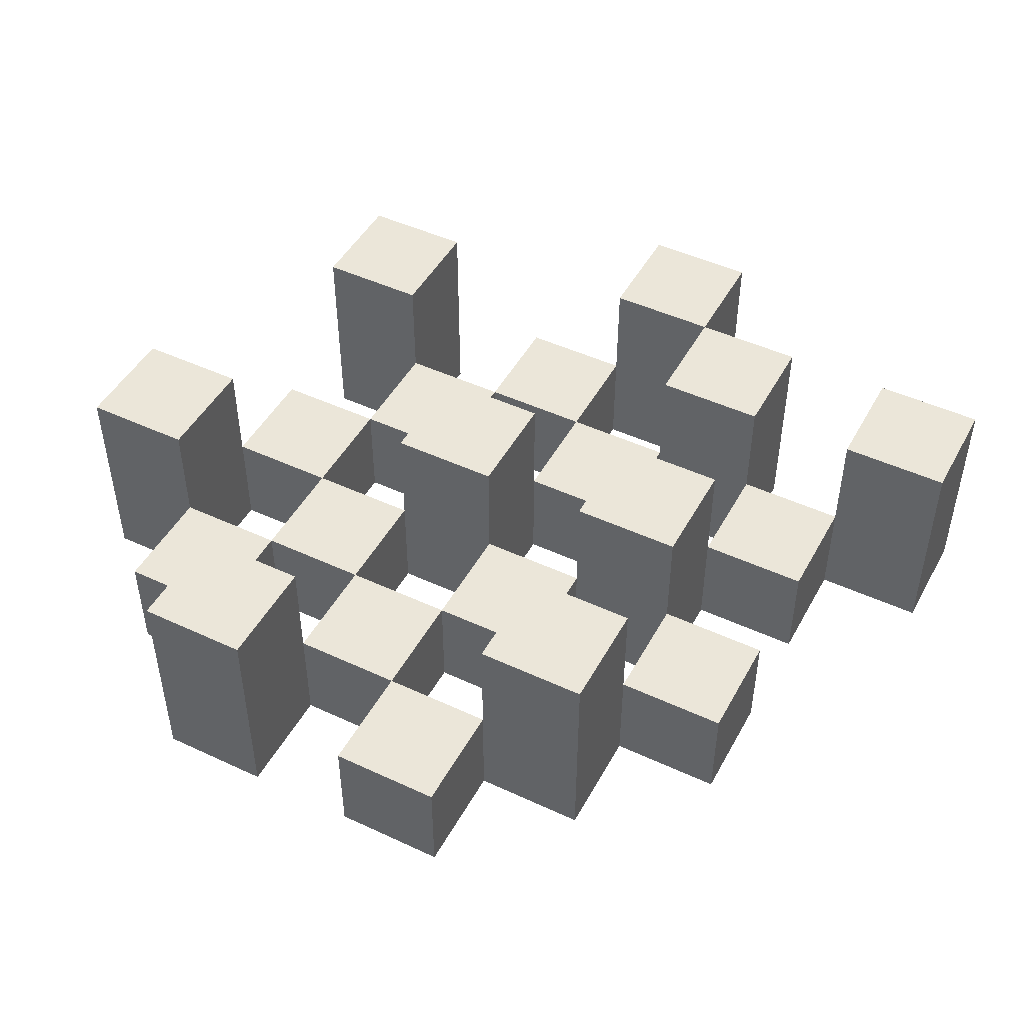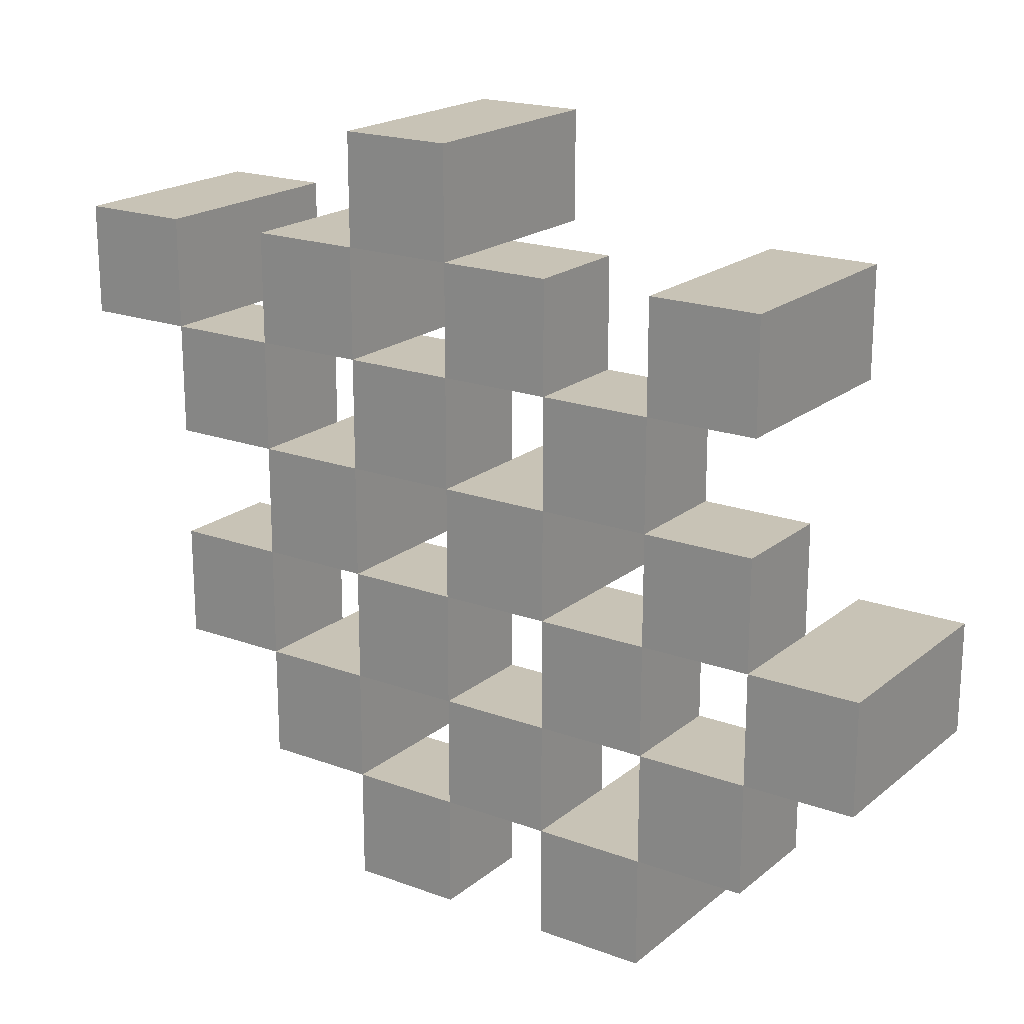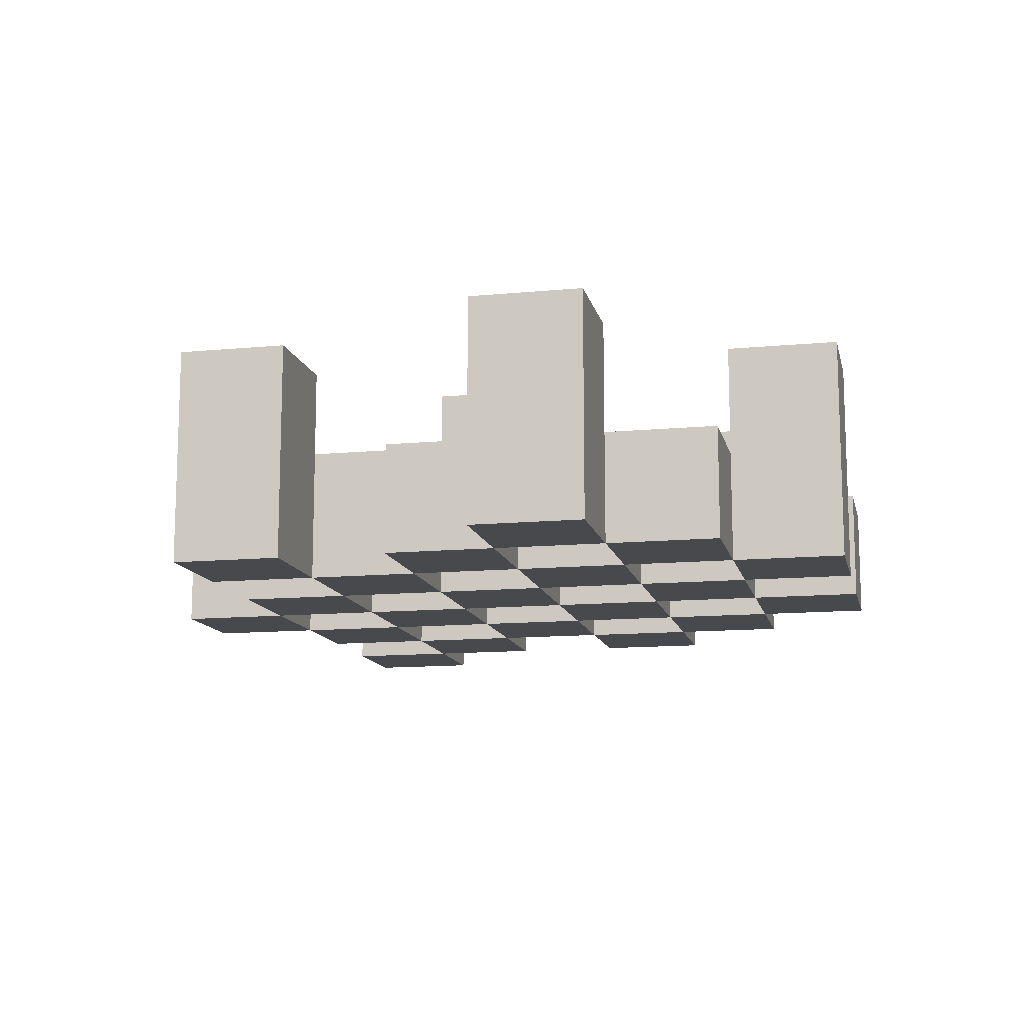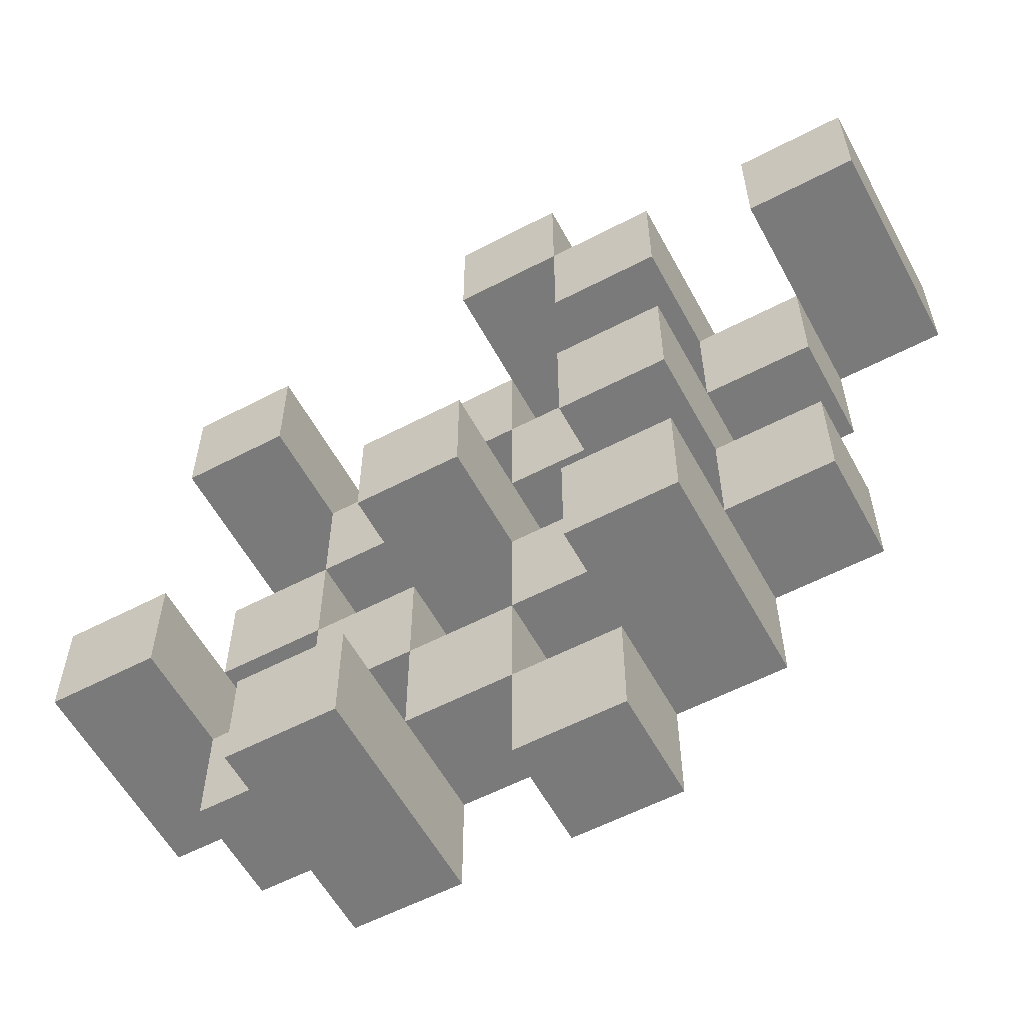
<metadata>
{"format":"obj","ext":"obj","renderer":"f3d","projection":"perspective","resolution":1024,"background":"white","views":[{"elev":47.4,"azim":-152.3,"up":"+Y"},{"elev":19.5,"azim":34.5,"up":"+Z"},{"elev":-12.5,"azim":102.5,"up":"+Y"},{"elev":-58.1,"azim":-151.6,"up":"+Z"}]}
</metadata>
<code>
o
v 6.8 0.9 13.8
v 6.8 0.9 13.9
v 6.8 1.1 13.8
v 6.8 1.1 13.9
v 6.7 0.9 13.7
v 6.7 0.9 13.8
v 6.7 0.9 13.9
v 6.7 0.9 14
v 6.7 0.9 14.1
v 6.7 0.9 14.2
v 6.7 1 13.7
v 6.7 1 13.8
v 6.7 1 13.9
v 6.7 1 14
v 6.7 1.1 14.1
v 6.7 1.1 14.2
v 6.6 0.9 13.6
v 6.6 0.9 13.7
v 6.6 0.9 13.8
v 6.6 0.9 13.9
v 6.6 0.9 14
v 6.6 0.9 14.1
v 6.6 1 13.7
v 6.6 1 13.8
v 6.6 1 13.9
v 6.6 1 14
v 6.6 1 14.1
v 6.6 1.1 13.6
v 6.6 1.1 13.7
v 6.5 0.9 13.7
v 6.5 0.9 13.8
v 6.5 0.9 13.9
v 6.5 0.9 14
v 6.5 0.9 14.1
v 6.5 0.9 14.2
v 6.5 1 13.7
v 6.5 1 13.8
v 6.5 1 13.9
v 6.5 1 14
v 6.5 1 14.1
v 6.5 1 14.2
v 6.5 1.1 13.9
v 6.5 1.1 14
v 6.4 0.9 13.6
v 6.4 0.9 13.7
v 6.4 0.9 13.8
v 6.4 0.9 13.9
v 6.4 0.9 14
v 6.4 0.9 14.1
v 6.4 0.9 14.2
v 6.4 0.9 14.3
v 6.4 1 13.6
v 6.4 1 13.7
v 6.4 1 13.8
v 6.4 1 13.9
v 6.4 1 14
v 6.4 1 14.1
v 6.4 1 14.2
v 6.4 1.1 14.2
v 6.4 1.1 14.3
v 6.3 0.9 13.7
v 6.3 0.9 13.8
v 6.3 0.9 13.9
v 6.3 0.9 14
v 6.3 0.9 14.1
v 6.3 0.9 14.2
v 6.3 1 13.7
v 6.3 1 13.8
v 6.3 1 13.9
v 6.3 1 14
v 6.3 1 14.1
v 6.3 1.1 13.7
v 6.3 1.1 13.8
v 6.3 1.1 13.9
v 6.3 1.1 14
v 6.3 1.1 14.1
v 6.3 1.1 14.2
v 6.2 0.9 13.8
v 6.2 0.9 13.9
v 6.2 0.9 14
v 6.2 0.9 14.1
v 6.2 1 13.8
v 6.2 1 13.9
v 6.2 1 14
v 6.2 1 14.1
v 6.1 0.9 14.1
v 6.1 0.9 14.2
v 6.1 1 14.1
v 6.1 1.1 14.1
v 6.1 1.1 14.2
v 6.7 0.9 13.8
v 6.7 0.9 13.9
v 6.7 1 13.8
v 6.7 1 13.9
v 6.7 1.1 13.8
v 6.7 1.1 13.9
v 6.6 0.9 13.7
v 6.6 0.9 13.8
v 6.6 0.9 13.9
v 6.6 0.9 14
v 6.6 0.9 14.1
v 6.6 0.9 14.2
v 6.6 1 13.7
v 6.6 1 13.8
v 6.6 1 13.9
v 6.6 1 14
v 6.6 1 14.1
v 6.6 1.1 14.1
v 6.6 1.1 14.2
v 6.5 0.9 13.6
v 6.5 0.9 13.7
v 6.5 0.9 13.8
v 6.5 0.9 13.9
v 6.5 0.9 14
v 6.5 0.9 14.1
v 6.5 1 13.7
v 6.5 1 13.8
v 6.5 1 13.9
v 6.5 1 14
v 6.5 1 14.1
v 6.5 1.1 13.6
v 6.5 1.1 13.7
v 6.4 0.9 13.7
v 6.4 0.9 13.8
v 6.4 0.9 13.9
v 6.4 0.9 14
v 6.4 0.9 14.1
v 6.4 0.9 14.2
v 6.4 1 13.7
v 6.4 1 13.8
v 6.4 1 13.9
v 6.4 1 14
v 6.4 1 14.1
v 6.4 1 14.2
v 6.4 1.1 13.9
v 6.4 1.1 14
v 6.3 0.9 13.6
v 6.3 0.9 13.7
v 6.3 0.9 13.8
v 6.3 0.9 13.9
v 6.3 0.9 14
v 6.3 0.9 14.1
v 6.3 0.9 14.2
v 6.3 0.9 14.3
v 6.3 1 13.6
v 6.3 1 13.7
v 6.3 1 13.8
v 6.3 1 13.9
v 6.3 1 14
v 6.3 1 14.1
v 6.3 1.1 14.2
v 6.3 1.1 14.3
v 6.2 0.9 13.7
v 6.2 0.9 13.8
v 6.2 0.9 13.9
v 6.2 0.9 14
v 6.2 0.9 14.1
v 6.2 0.9 14.2
v 6.2 1 13.8
v 6.2 1 13.9
v 6.2 1 14
v 6.2 1 14.1
v 6.2 1.1 13.7
v 6.2 1.1 13.8
v 6.2 1.1 13.9
v 6.2 1.1 14
v 6.2 1.1 14.1
v 6.2 1.1 14.2
v 6.1 0.9 13.8
v 6.1 0.9 13.9
v 6.1 0.9 14
v 6.1 0.9 14.1
v 6.1 1 13.8
v 6.1 1 13.9
v 6.1 1 14
v 6.1 1 14.1
v 6 0.9 14.1
v 6 0.9 14.2
v 6 1.1 14.1
v 6 1.1 14.2
v 6.6 0.9 13.6
v 6.6 1.1 13.6
v 6.5 0.9 13.6
v 6.5 1.1 13.6
v 6.4 0.9 13.6
v 6.4 1 13.6
v 6.3 0.9 13.6
v 6.3 1 13.6
v 6.7 0.9 13.7
v 6.7 1 13.7
v 6.6 0.9 13.7
v 6.6 1 13.7
v 6.5 0.9 13.7
v 6.5 1 13.7
v 6.4 0.9 13.7
v 6.4 1 13.7
v 6.3 0.9 13.7
v 6.3 1 13.7
v 6.3 1.1 13.7
v 6.2 0.9 13.7
v 6.2 1.1 13.7
v 6.8 0.9 13.8
v 6.8 1.1 13.8
v 6.7 0.9 13.8
v 6.7 1 13.8
v 6.7 1.1 13.8
v 6.6 0.9 13.8
v 6.6 1 13.8
v 6.5 0.9 13.8
v 6.5 1 13.8
v 6.4 0.9 13.8
v 6.4 1 13.8
v 6.3 0.9 13.8
v 6.3 1 13.8
v 6.2 0.9 13.8
v 6.2 1 13.8
v 6.1 0.9 13.8
v 6.1 1 13.8
v 6.7 0.9 13.9
v 6.7 1 13.9
v 6.6 0.9 13.9
v 6.6 1 13.9
v 6.5 0.9 13.9
v 6.5 1 13.9
v 6.5 1.1 13.9
v 6.4 0.9 13.9
v 6.4 1 13.9
v 6.4 1.1 13.9
v 6.3 0.9 13.9
v 6.3 1 13.9
v 6.3 1.1 13.9
v 6.2 0.9 13.9
v 6.2 1 13.9
v 6.2 1.1 13.9
v 6.6 0.9 14
v 6.6 1 14
v 6.5 0.9 14
v 6.5 1 14
v 6.4 0.9 14
v 6.4 1 14
v 6.3 0.9 14
v 6.3 1 14
v 6.2 0.9 14
v 6.2 1 14
v 6.1 0.9 14
v 6.1 1 14
v 6.7 0.9 14.1
v 6.7 1.1 14.1
v 6.6 0.9 14.1
v 6.6 1 14.1
v 6.6 1.1 14.1
v 6.5 0.9 14.1
v 6.5 1 14.1
v 6.4 0.9 14.1
v 6.4 1 14.1
v 6.3 0.9 14.1
v 6.3 1 14.1
v 6.3 1.1 14.1
v 6.2 0.9 14.1
v 6.2 1 14.1
v 6.2 1.1 14.1
v 6.1 0.9 14.1
v 6.1 1 14.1
v 6.1 1.1 14.1
v 6 0.9 14.1
v 6 1.1 14.1
v 6.4 0.9 14.2
v 6.4 1 14.2
v 6.4 1.1 14.2
v 6.3 0.9 14.2
v 6.3 1.1 14.2
v 6.6 0.9 13.7
v 6.6 1 13.7
v 6.6 1.1 13.7
v 6.5 0.9 13.7
v 6.5 1 13.7
v 6.5 1.1 13.7
v 6.4 0.9 13.7
v 6.4 1 13.7
v 6.3 0.9 13.7
v 6.3 1 13.7
v 6.7 0.9 13.8
v 6.7 1 13.8
v 6.6 0.9 13.8
v 6.6 1 13.8
v 6.5 0.9 13.8
v 6.5 1 13.8
v 6.4 0.9 13.8
v 6.4 1 13.8
v 6.3 0.9 13.8
v 6.3 1 13.8
v 6.3 1.1 13.8
v 6.2 0.9 13.8
v 6.2 1 13.8
v 6.2 1.1 13.8
v 6.8 0.9 13.9
v 6.8 1.1 13.9
v 6.7 0.9 13.9
v 6.7 1 13.9
v 6.7 1.1 13.9
v 6.6 0.9 13.9
v 6.6 1 13.9
v 6.5 0.9 13.9
v 6.5 1 13.9
v 6.4 0.9 13.9
v 6.4 1 13.9
v 6.3 0.9 13.9
v 6.3 1 13.9
v 6.2 0.9 13.9
v 6.2 1 13.9
v 6.1 0.9 13.9
v 6.1 1 13.9
v 6.7 0.9 14
v 6.7 1 14
v 6.6 0.9 14
v 6.6 1 14
v 6.5 0.9 14
v 6.5 1 14
v 6.5 1.1 14
v 6.4 0.9 14
v 6.4 1 14
v 6.4 1.1 14
v 6.3 0.9 14
v 6.3 1 14
v 6.3 1.1 14
v 6.2 0.9 14
v 6.2 1 14
v 6.2 1.1 14
v 6.6 0.9 14.1
v 6.6 1 14.1
v 6.5 0.9 14.1
v 6.5 1 14.1
v 6.4 0.9 14.1
v 6.4 1 14.1
v 6.3 0.9 14.1
v 6.3 1 14.1
v 6.2 0.9 14.1
v 6.2 1 14.1
v 6.1 0.9 14.1
v 6.1 1 14.1
v 6.7 0.9 14.2
v 6.7 1.1 14.2
v 6.6 0.9 14.2
v 6.6 1.1 14.2
v 6.5 0.9 14.2
v 6.5 1 14.2
v 6.4 0.9 14.2
v 6.4 1 14.2
v 6.3 0.9 14.2
v 6.3 1.1 14.2
v 6.2 0.9 14.2
v 6.2 1.1 14.2
v 6.1 0.9 14.2
v 6.1 1.1 14.2
v 6 0.9 14.2
v 6 1.1 14.2
v 6.4 0.9 14.3
v 6.4 1.1 14.3
v 6.3 0.9 14.3
v 6.3 1.1 14.3
v 6.6 0.9 13.6
v 6.5 0.9 13.6
v 6.4 0.9 13.6
v 6.3 0.9 13.6
v 6.7 0.9 13.7
v 6.6 0.9 13.7
v 6.5 0.9 13.7
v 6.4 0.9 13.7
v 6.3 0.9 13.7
v 6.2 0.9 13.7
v 6.8 0.9 13.8
v 6.7 0.9 13.8
v 6.6 0.9 13.8
v 6.5 0.9 13.8
v 6.4 0.9 13.8
v 6.3 0.9 13.8
v 6.2 0.9 13.8
v 6.1 0.9 13.8
v 6.8 0.9 13.9
v 6.7 0.9 13.9
v 6.6 0.9 13.9
v 6.5 0.9 13.9
v 6.4 0.9 13.9
v 6.3 0.9 13.9
v 6.2 0.9 13.9
v 6.1 0.9 13.9
v 6.7 0.9 14
v 6.6 0.9 14
v 6.5 0.9 14
v 6.4 0.9 14
v 6.3 0.9 14
v 6.2 0.9 14
v 6.1 0.9 14
v 6.7 0.9 14.1
v 6.6 0.9 14.1
v 6.5 0.9 14.1
v 6.4 0.9 14.1
v 6.3 0.9 14.1
v 6.2 0.9 14.1
v 6.1 0.9 14.1
v 6 0.9 14.1
v 6.7 0.9 14.2
v 6.6 0.9 14.2
v 6.5 0.9 14.2
v 6.4 0.9 14.2
v 6.3 0.9 14.2
v 6.2 0.9 14.2
v 6.1 0.9 14.2
v 6 0.9 14.2
v 6.4 0.9 14.3
v 6.3 0.9 14.3
v 6.4 1 13.6
v 6.3 1 13.6
v 6.7 1 13.7
v 6.6 1 13.7
v 6.5 1 13.7
v 6.4 1 13.7
v 6.3 1 13.7
v 6.7 1 13.8
v 6.6 1 13.8
v 6.5 1 13.8
v 6.4 1 13.8
v 6.3 1 13.8
v 6.2 1 13.8
v 6.1 1 13.8
v 6.7 1 13.9
v 6.6 1 13.9
v 6.5 1 13.9
v 6.4 1 13.9
v 6.3 1 13.9
v 6.2 1 13.9
v 6.1 1 13.9
v 6.7 1 14
v 6.6 1 14
v 6.5 1 14
v 6.4 1 14
v 6.3 1 14
v 6.2 1 14
v 6.1 1 14
v 6.6 1 14.1
v 6.5 1 14.1
v 6.4 1 14.1
v 6.3 1 14.1
v 6.2 1 14.1
v 6.1 1 14.1
v 6.5 1 14.2
v 6.4 1 14.2
v 6.6 1.1 13.6
v 6.5 1.1 13.6
v 6.6 1.1 13.7
v 6.5 1.1 13.7
v 6.3 1.1 13.7
v 6.2 1.1 13.7
v 6.8 1.1 13.8
v 6.7 1.1 13.8
v 6.3 1.1 13.8
v 6.2 1.1 13.8
v 6.8 1.1 13.9
v 6.7 1.1 13.9
v 6.5 1.1 13.9
v 6.4 1.1 13.9
v 6.3 1.1 13.9
v 6.2 1.1 13.9
v 6.5 1.1 14
v 6.4 1.1 14
v 6.3 1.1 14
v 6.2 1.1 14
v 6.7 1.1 14.1
v 6.6 1.1 14.1
v 6.3 1.1 14.1
v 6.2 1.1 14.1
v 6.1 1.1 14.1
v 6 1.1 14.1
v 6.7 1.1 14.2
v 6.6 1.1 14.2
v 6.4 1.1 14.2
v 6.3 1.1 14.2
v 6.2 1.1 14.2
v 6.1 1.1 14.2
v 6 1.1 14.2
v 6.4 1.1 14.3
v 6.3 1.1 14.3
f 3 2 1
f 4 2 3
f 11 6 5
f 12 6 11
f 13 8 7
f 14 8 13
f 15 10 9
f 16 10 15
f 23 18 17
f 24 20 19
f 25 20 24
f 26 22 21
f 27 22 26
f 28 23 17
f 29 23 28
f 36 31 30
f 37 31 36
f 38 33 32
f 39 33 38
f 40 35 34
f 41 35 40
f 42 39 38
f 43 39 42
f 52 45 44
f 53 45 52
f 54 47 46
f 55 47 54
f 56 49 48
f 57 49 56
f 58 51 50
f 59 51 58
f 60 51 59
f 67 62 61
f 68 62 67
f 69 64 63
f 70 64 69
f 71 66 65
f 72 68 67
f 73 68 72
f 74 70 69
f 75 70 74
f 76 66 71
f 77 66 76
f 82 79 78
f 83 79 82
f 84 81 80
f 85 81 84
f 88 87 86
f 89 87 88
f 90 87 89
f 91 92 93
f 93 92 94
f 93 94 95
f 95 94 96
f 97 98 103
f 103 98 104
f 99 100 105
f 105 100 106
f 101 102 107
f 107 102 108
f 108 102 109
f 110 111 116
f 112 113 117
f 117 113 118
f 114 115 119
f 119 115 120
f 110 116 121
f 121 116 122
f 123 124 129
f 129 124 130
f 125 126 131
f 131 126 132
f 127 128 133
f 133 128 134
f 131 132 135
f 135 132 136
f 137 138 145
f 145 138 146
f 139 140 147
f 147 140 148
f 141 142 149
f 149 142 150
f 143 144 151
f 151 144 152
f 153 154 159
f 155 156 160
f 160 156 161
f 157 158 162
f 153 159 163
f 163 159 164
f 160 161 165
f 165 161 166
f 162 158 167
f 167 158 168
f 169 170 173
f 173 170 174
f 171 172 175
f 175 172 176
f 177 178 179
f 179 178 180
f 183 182 181
f 184 182 183
f 187 186 185
f 188 186 187
f 191 190 189
f 192 190 191
f 195 194 193
f 196 194 195
f 200 198 197
f 200 199 198
f 201 199 200
f 204 203 202
f 205 203 204
f 206 203 205
f 209 208 207
f 210 208 209
f 213 212 211
f 214 212 213
f 217 216 215
f 218 216 217
f 221 220 219
f 222 220 221
f 226 224 223
f 226 225 224
f 227 225 226
f 228 225 227
f 232 230 229
f 232 231 230
f 233 231 232
f 234 231 233
f 237 236 235
f 238 236 237
f 241 240 239
f 242 240 241
f 245 244 243
f 246 244 245
f 249 248 247
f 250 248 249
f 251 248 250
f 254 253 252
f 255 253 254
f 259 257 256
f 259 258 257
f 260 258 259
f 261 258 260
f 265 263 262
f 265 264 263
f 266 264 265
f 270 268 267
f 270 269 268
f 271 269 270
f 272 273 275
f 273 274 275
f 275 274 276
f 276 274 277
f 278 279 280
f 280 279 281
f 282 283 284
f 284 283 285
f 286 287 288
f 288 287 289
f 290 291 293
f 291 292 293
f 293 292 294
f 294 292 295
f 296 297 298
f 298 297 299
f 299 297 300
f 301 302 303
f 303 302 304
f 305 306 307
f 307 306 308
f 309 310 311
f 311 310 312
f 313 314 315
f 315 314 316
f 317 318 320
f 318 319 320
f 320 319 321
f 321 319 322
f 323 324 326
f 324 325 326
f 326 325 327
f 327 325 328
f 329 330 331
f 331 330 332
f 333 334 335
f 335 334 336
f 337 338 339
f 339 338 340
f 341 342 343
f 343 342 344
f 345 346 347
f 347 346 348
f 349 350 351
f 351 350 352
f 353 354 355
f 355 354 356
f 357 358 359
f 359 358 360
f 366 362 361
f 367 362 366
f 368 364 363
f 369 364 368
f 372 366 365
f 373 366 372
f 374 368 367
f 375 368 374
f 376 370 369
f 377 370 376
f 379 372 371
f 380 372 379
f 381 374 373
f 382 374 381
f 383 376 375
f 384 376 383
f 385 378 377
f 386 378 385
f 387 381 380
f 388 381 387
f 389 383 382
f 390 383 389
f 391 385 384
f 392 385 391
f 395 389 388
f 396 389 395
f 397 391 390
f 398 391 397
f 399 393 392
f 400 393 399
f 402 395 394
f 403 395 402
f 404 397 396
f 405 397 404
f 406 399 398
f 407 399 406
f 408 401 400
f 409 401 408
f 410 406 405
f 411 406 410
f 412 413 417
f 417 413 418
f 414 415 419
f 419 415 420
f 416 417 421
f 421 417 422
f 420 421 427
f 427 421 428
f 422 423 429
f 429 423 430
f 424 425 431
f 431 425 432
f 426 427 433
f 433 427 434
f 434 435 440
f 440 435 441
f 436 437 442
f 442 437 443
f 438 439 444
f 444 439 445
f 441 442 446
f 446 442 447
f 448 449 450
f 450 449 451
f 452 453 456
f 456 453 457
f 454 455 458
f 458 455 459
f 460 461 464
f 464 461 465
f 462 463 466
f 466 463 467
f 468 469 474
f 474 469 475
f 470 471 477
f 477 471 478
f 472 473 479
f 479 473 480
f 476 477 481
f 481 477 482

</code>
